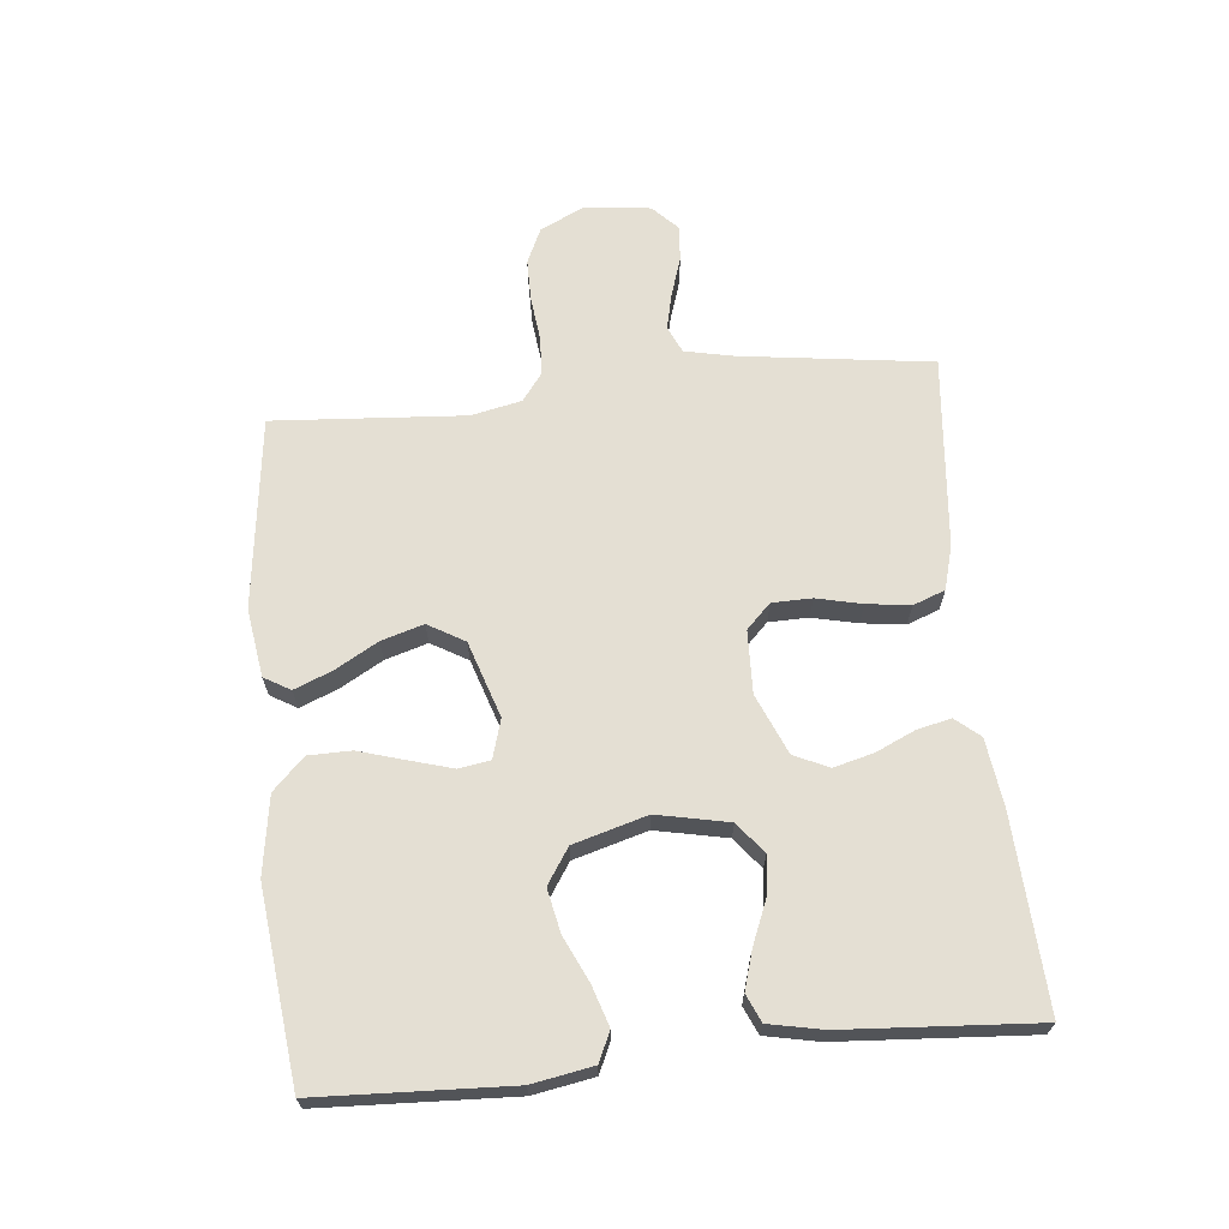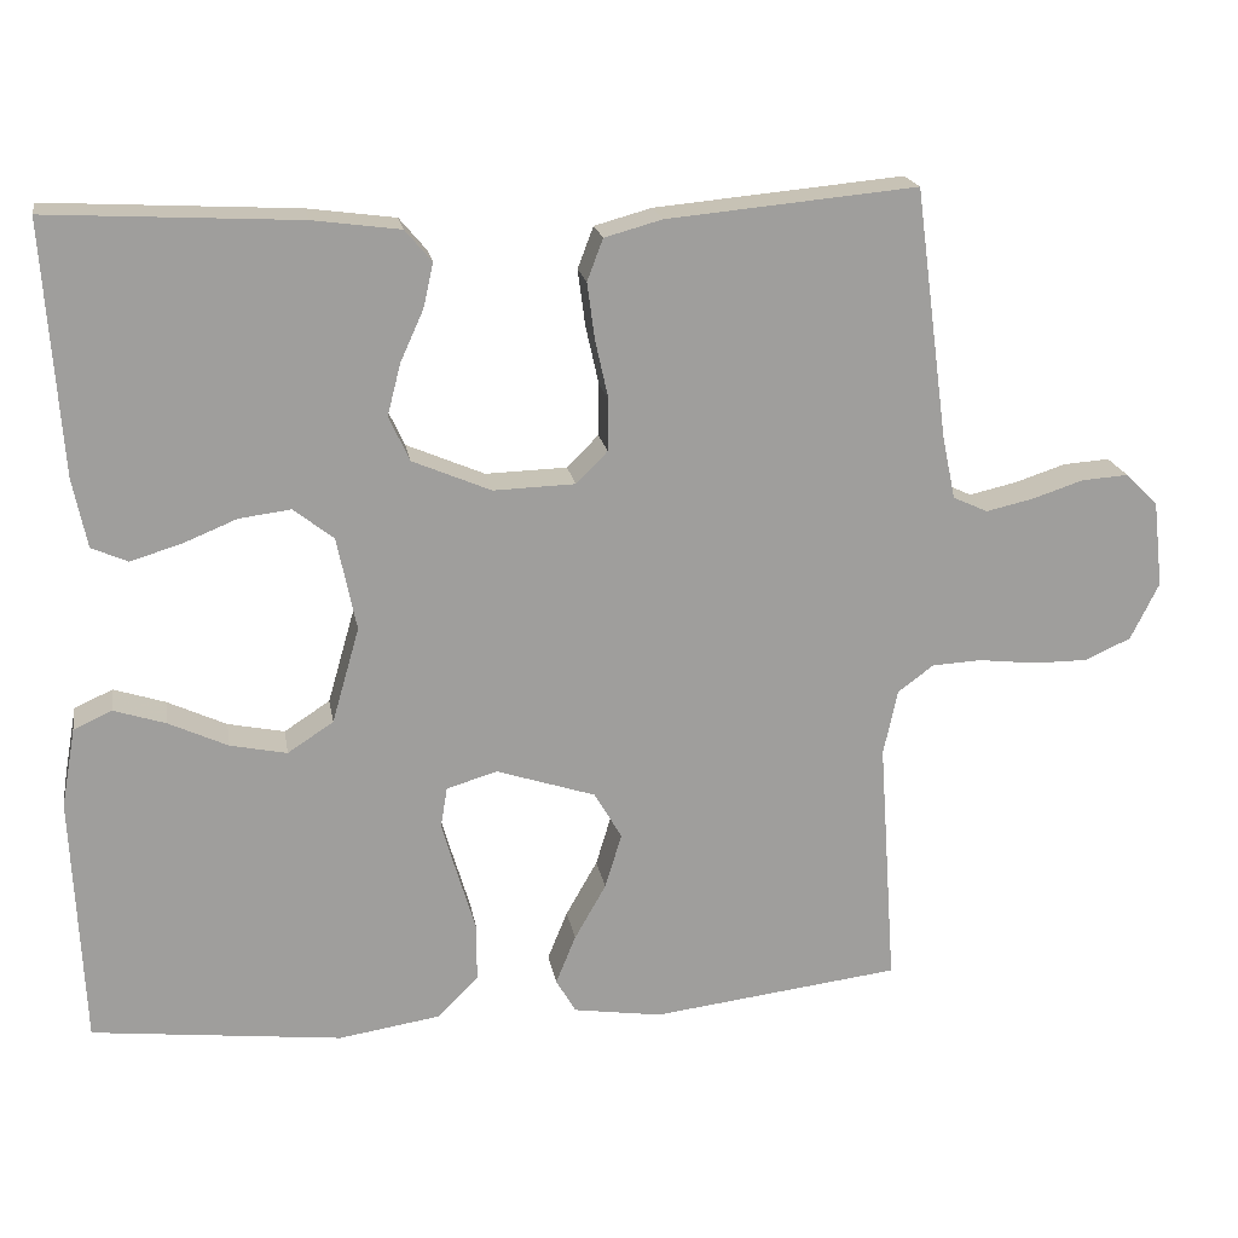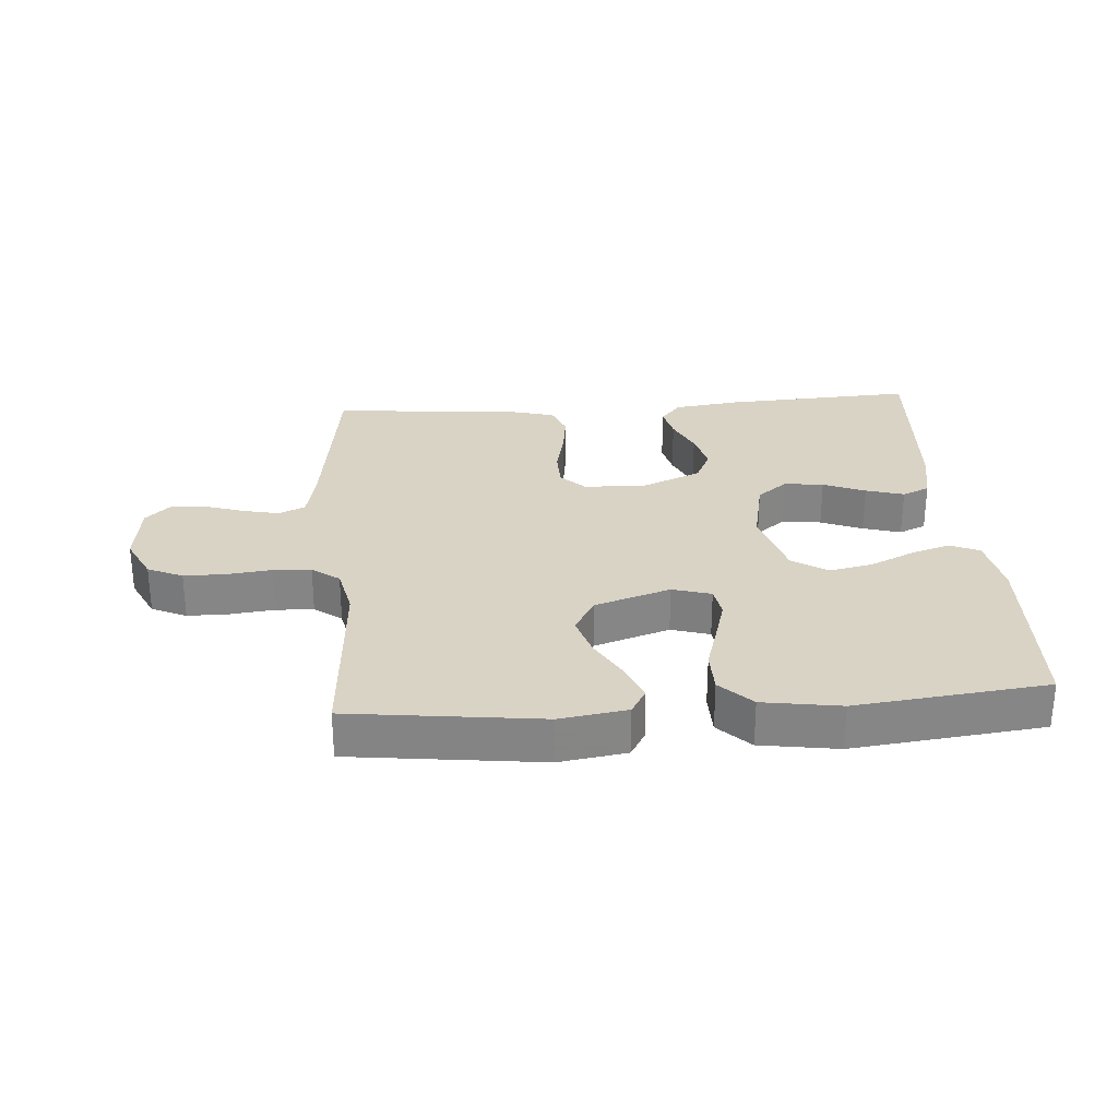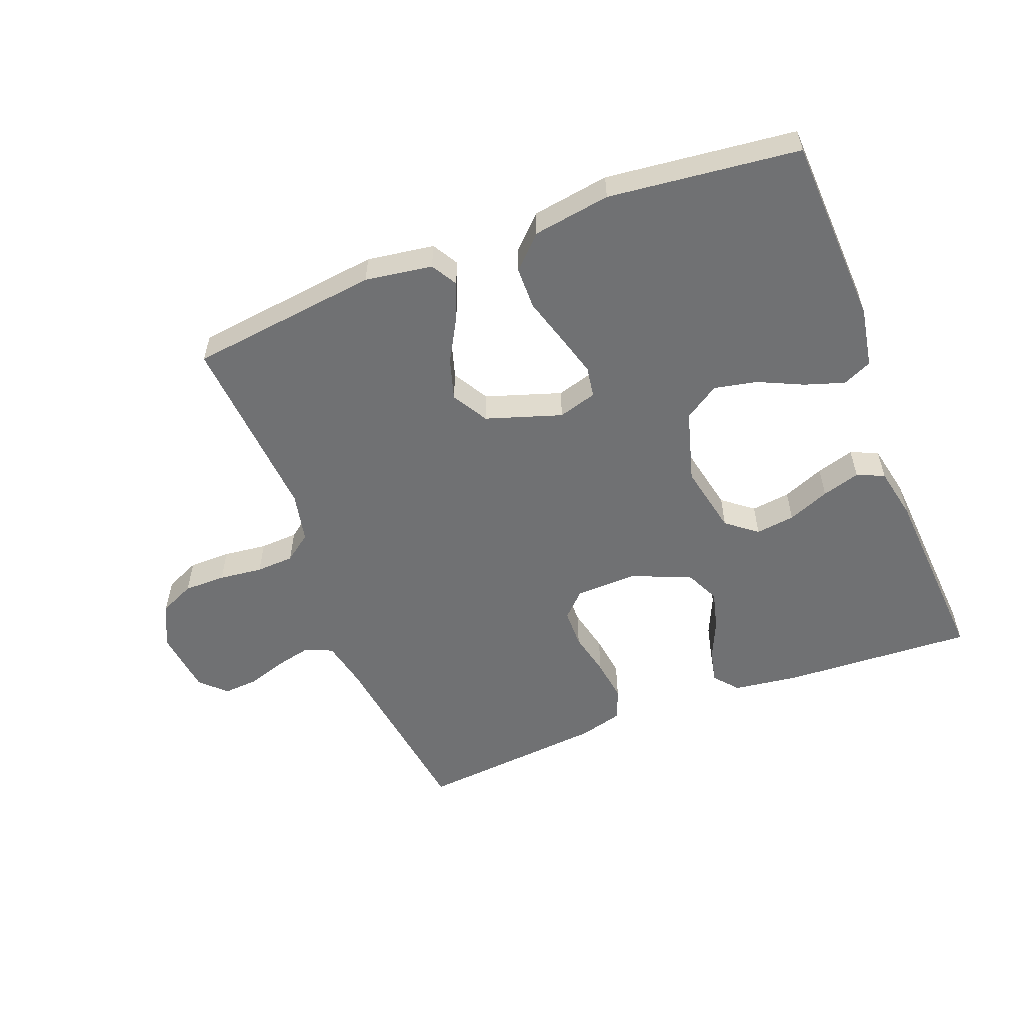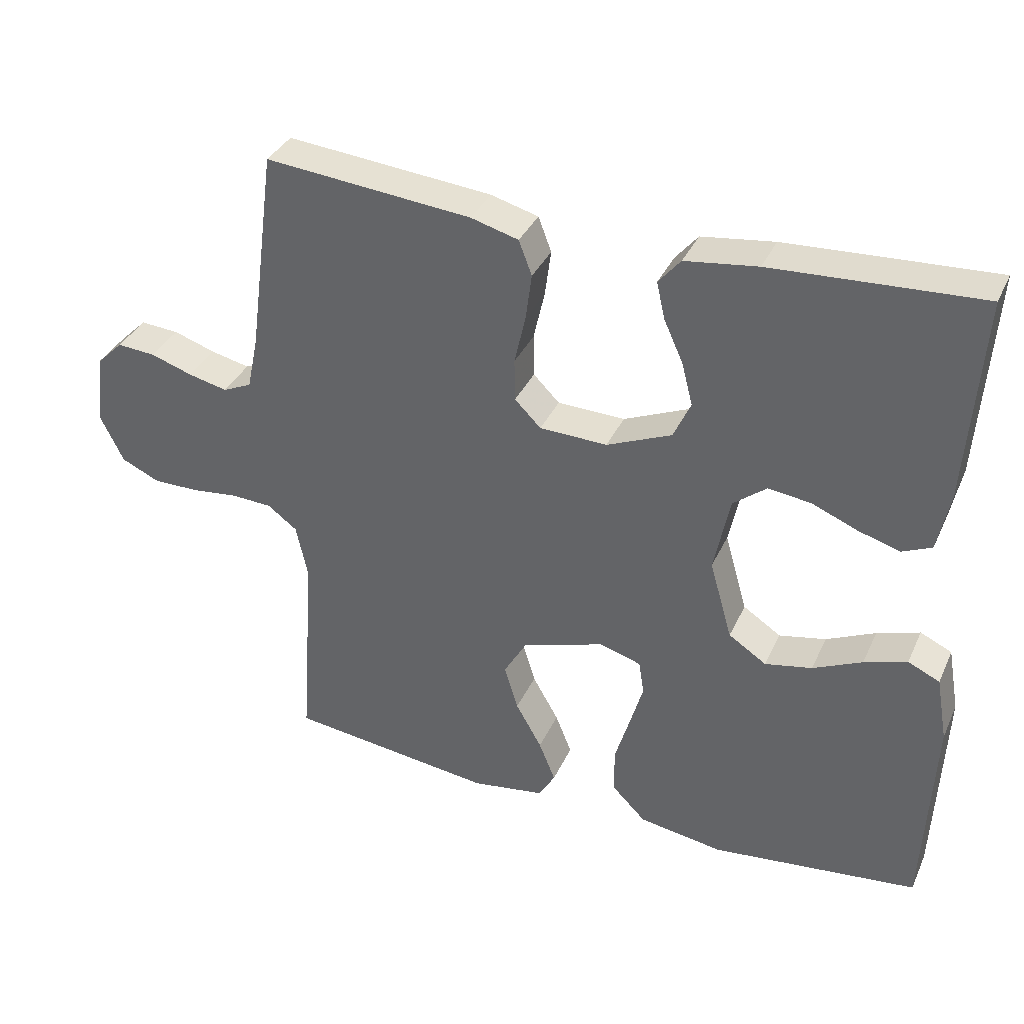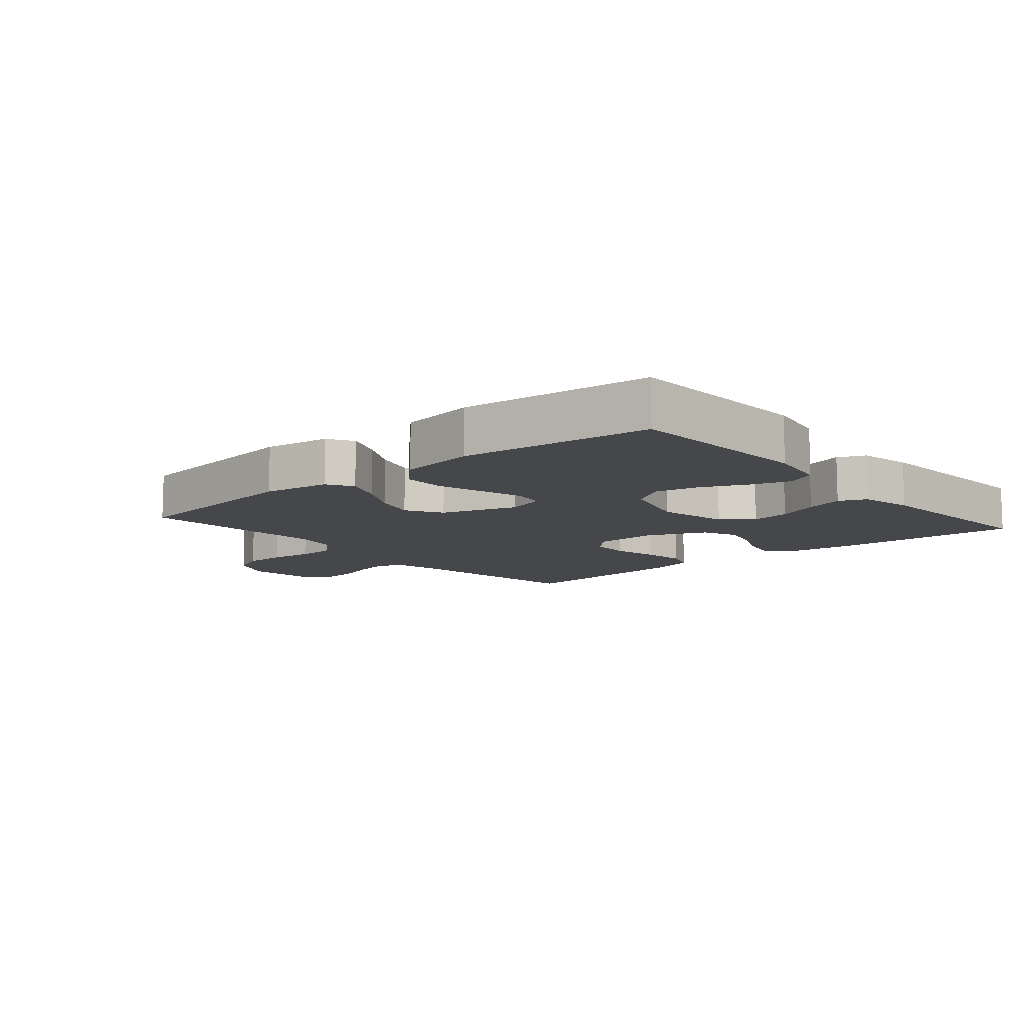
<metadata>
{"format":"obj","ext":"obj","renderer":"f3d","projection":"perspective","resolution":1024,"background":"white","views":[{"elev":66.6,"azim":-95.7,"up":"+Y"},{"elev":19.4,"azim":-9.6,"up":"+Z"},{"elev":28.3,"azim":175.7,"up":"+Y"},{"elev":-55.2,"azim":-158.8,"up":"+Y"},{"elev":35.7,"azim":-157.6,"up":"+Z"},{"elev":-10.4,"azim":-139.3,"up":"+Y"}]}
</metadata>
<code>
v 0.5 0.07 0.5
v 0.54 0.07 0.2
v 0.556 0.07 0.124
v 0.598 0.07 0.105
v 0.655 0.07 0.118
v 0.716 0.07 0.138
v 0.772 0.07 0.142
v 0.811 0.07 0.104
v 0.823 0.07 0
v 0.789 0.07 -0.069
v 0.734 0.07 -0.094
v 0.668 0.07 -0.094
v 0.599 0.07 -0.086
v 0.539 0.07 -0.089
v 0.496 0.07 -0.121
v 0.479 0.07 -0.2
v 0.5 0.07 -0.5
v 0.2 0.07 -0.537
v 0.094 0.07 -0.521
v 0.07 0.07 -0.48
v 0.094 0.07 -0.421
v 0.132 0.07 -0.354
v 0.152 0.07 -0.288
v 0.119 0.07 -0.231
v 0 0.07 -0.192
v -0.061 0.07 -0.21
v -0.069 0.07 -0.259
v -0.05 0.07 -0.325
v -0.028 0.07 -0.399
v -0.029 0.07 -0.466
v -0.078 0.07 -0.515
v -0.2 0.07 -0.534
v -0.5 0.07 -0.5
v -0.513 0.07 -0.2
v -0.496 0.07 -0.105
v -0.45 0.07 -0.084
v -0.388 0.07 -0.104
v -0.317 0.07 -0.137
v -0.249 0.07 -0.151
v -0.194 0.07 -0.115
v -0.161 0.07 0
v -0.184 0.07 0.112
v -0.232 0.07 0.15
v -0.294 0.07 0.142
v -0.36 0.07 0.115
v -0.42 0.07 0.097
v -0.463 0.07 0.116
v -0.48 0.07 0.2
v -0.5 0.07 0.5
v -0.2 0.07 0.484
v -0.095 0.07 0.47
v -0.063 0.07 0.432
v -0.075 0.07 0.379
v -0.103 0.07 0.317
v -0.119 0.07 0.255
v -0.094 0.07 0.201
v 0 0.07 0.161
v 0.098 0.07 0.164
v 0.136 0.07 0.202
v 0.137 0.07 0.264
v 0.121 0.07 0.335
v 0.112 0.07 0.403
v 0.131 0.07 0.453
v 0.2 0.07 0.472
v 0.5 0 0.5
v 0.54 0 0.2
v 0.556 0 0.124
v 0.598 0 0.105
v 0.655 0 0.118
v 0.716 0 0.138
v 0.772 0 0.142
v 0.811 0 0.104
v 0.823 0 0
v 0.789 0 -0.069
v 0.734 0 -0.094
v 0.668 0 -0.094
v 0.599 0 -0.086
v 0.539 0 -0.089
v 0.496 0 -0.121
v 0.479 0 -0.2
v 0.5 0 -0.5
v 0.2 0 -0.537
v 0.094 0 -0.521
v 0.07 0 -0.48
v 0.094 0 -0.421
v 0.132 0 -0.354
v 0.152 0 -0.288
v 0.119 0 -0.231
v 0 0 -0.192
v -0.061 0 -0.21
v -0.069 0 -0.259
v -0.05 0 -0.325
v -0.028 0 -0.399
v -0.029 0 -0.466
v -0.078 0 -0.515
v -0.2 0 -0.534
v -0.5 0 -0.5
v -0.513 0 -0.2
v -0.496 0 -0.105
v -0.45 0 -0.084
v -0.388 0 -0.104
v -0.317 0 -0.137
v -0.249 0 -0.151
v -0.194 0 -0.115
v -0.161 0 0
v -0.184 0 0.112
v -0.232 0 0.15
v -0.294 0 0.142
v -0.36 0 0.115
v -0.42 0 0.097
v -0.463 0 0.116
v -0.48 0 0.2
v -0.5 0 0.5
v -0.2 0 0.484
v -0.095 0 0.47
v -0.063 0 0.432
v -0.075 0 0.379
v -0.103 0 0.317
v -0.119 0 0.255
v -0.094 0 0.201
v 0 0 0.161
v 0.098 0 0.164
v 0.136 0 0.202
v 0.137 0 0.264
v 0.121 0 0.335
v 0.112 0 0.403
v 0.131 0 0.453
v 0.2 0 0.472
f 64 1 2
f 63 64 2
f 62 63 2
f 61 62 2
f 60 61 2
f 59 60 2 3
f 58 59 3 4
f 57 58 4
f 52 53 54
f 51 52 54
f 50 51 54
f 49 50 54
f 48 49 54
f 47 48 54
f 46 47 54
f 45 46 54
f 44 45 54
f 43 44 54 55
f 42 43 55 56
f 36 37 38
f 35 36 38
f 34 35 38
f 33 34 38
f 32 33 38
f 31 32 38
f 30 31 38
f 29 30 38
f 28 29 38
f 27 28 38 39
f 26 27 39 40
f 20 21 22
f 19 20 22
f 18 19 22
f 17 18 22
f 16 17 22
f 15 16 22 23
f 14 15 23 24
f 11 12 13
f 10 11 13
f 9 10 13
f 8 9 13
f 7 8 13
f 6 7 13
f 5 6 13
f 4 5 13 14
f 14 24 25
f 4 14 25
f 57 4 25
f 57 25 26
f 56 57 26
f 42 56 26
f 41 42 26
f 26 40 41
f 66 65 128
f 66 128 127
f 66 127 126
f 66 126 125
f 66 125 124
f 67 66 124 123
f 68 67 123 122
f 68 122 121
f 118 117 116
f 118 116 115
f 118 115 114
f 118 114 113
f 118 113 112
f 118 112 111
f 118 111 110
f 118 110 109
f 118 109 108
f 119 118 108 107
f 120 119 107 106
f 102 101 100
f 102 100 99
f 102 99 98
f 102 98 97
f 102 97 96
f 102 96 95
f 102 95 94
f 102 94 93
f 102 93 92
f 103 102 92 91
f 104 103 91 90
f 86 85 84
f 86 84 83
f 86 83 82
f 86 82 81
f 86 81 80
f 87 86 80 79
f 88 87 79 78
f 77 76 75
f 77 75 74
f 77 74 73
f 77 73 72
f 77 72 71
f 77 71 70
f 77 70 69
f 78 77 69 68
f 89 88 78
f 89 78 68
f 89 68 121
f 90 89 121
f 90 121 120
f 90 120 106
f 90 106 105
f 105 104 90
f 1 65 66 2
f 2 66 67 3
f 3 67 68 4
f 4 68 69 5
f 5 69 70 6
f 6 70 71 7
f 7 71 72 8
f 8 72 73 9
f 9 73 74 10
f 10 74 75 11
f 11 75 76 12
f 12 76 77 13
f 13 77 78 14
f 14 78 79 15
f 15 79 80 16
f 16 80 81 17
f 17 81 82 18
f 18 82 83 19
f 19 83 84 20
f 20 84 85 21
f 21 85 86 22
f 22 86 87 23
f 23 87 88 24
f 24 88 89 25
f 25 89 90 26
f 26 90 91 27
f 27 91 92 28
f 28 92 93 29
f 29 93 94 30
f 30 94 95 31
f 31 95 96 32
f 32 96 97 33
f 33 97 98 34
f 34 98 99 35
f 35 99 100 36
f 36 100 101 37
f 37 101 102 38
f 38 102 103 39
f 39 103 104 40
f 40 104 105 41
f 41 105 106 42
f 42 106 107 43
f 43 107 108 44
f 44 108 109 45
f 45 109 110 46
f 46 110 111 47
f 47 111 112 48
f 48 112 113 49
f 49 113 114 50
f 50 114 115 51
f 51 115 116 52
f 52 116 117 53
f 53 117 118 54
f 54 118 119 55
f 55 119 120 56
f 56 120 121 57
f 57 121 122 58
f 58 122 123 59
f 59 123 124 60
f 60 124 125 61
f 61 125 126 62
f 62 126 127 63
f 63 127 128 64
f 64 128 65 1

</code>
